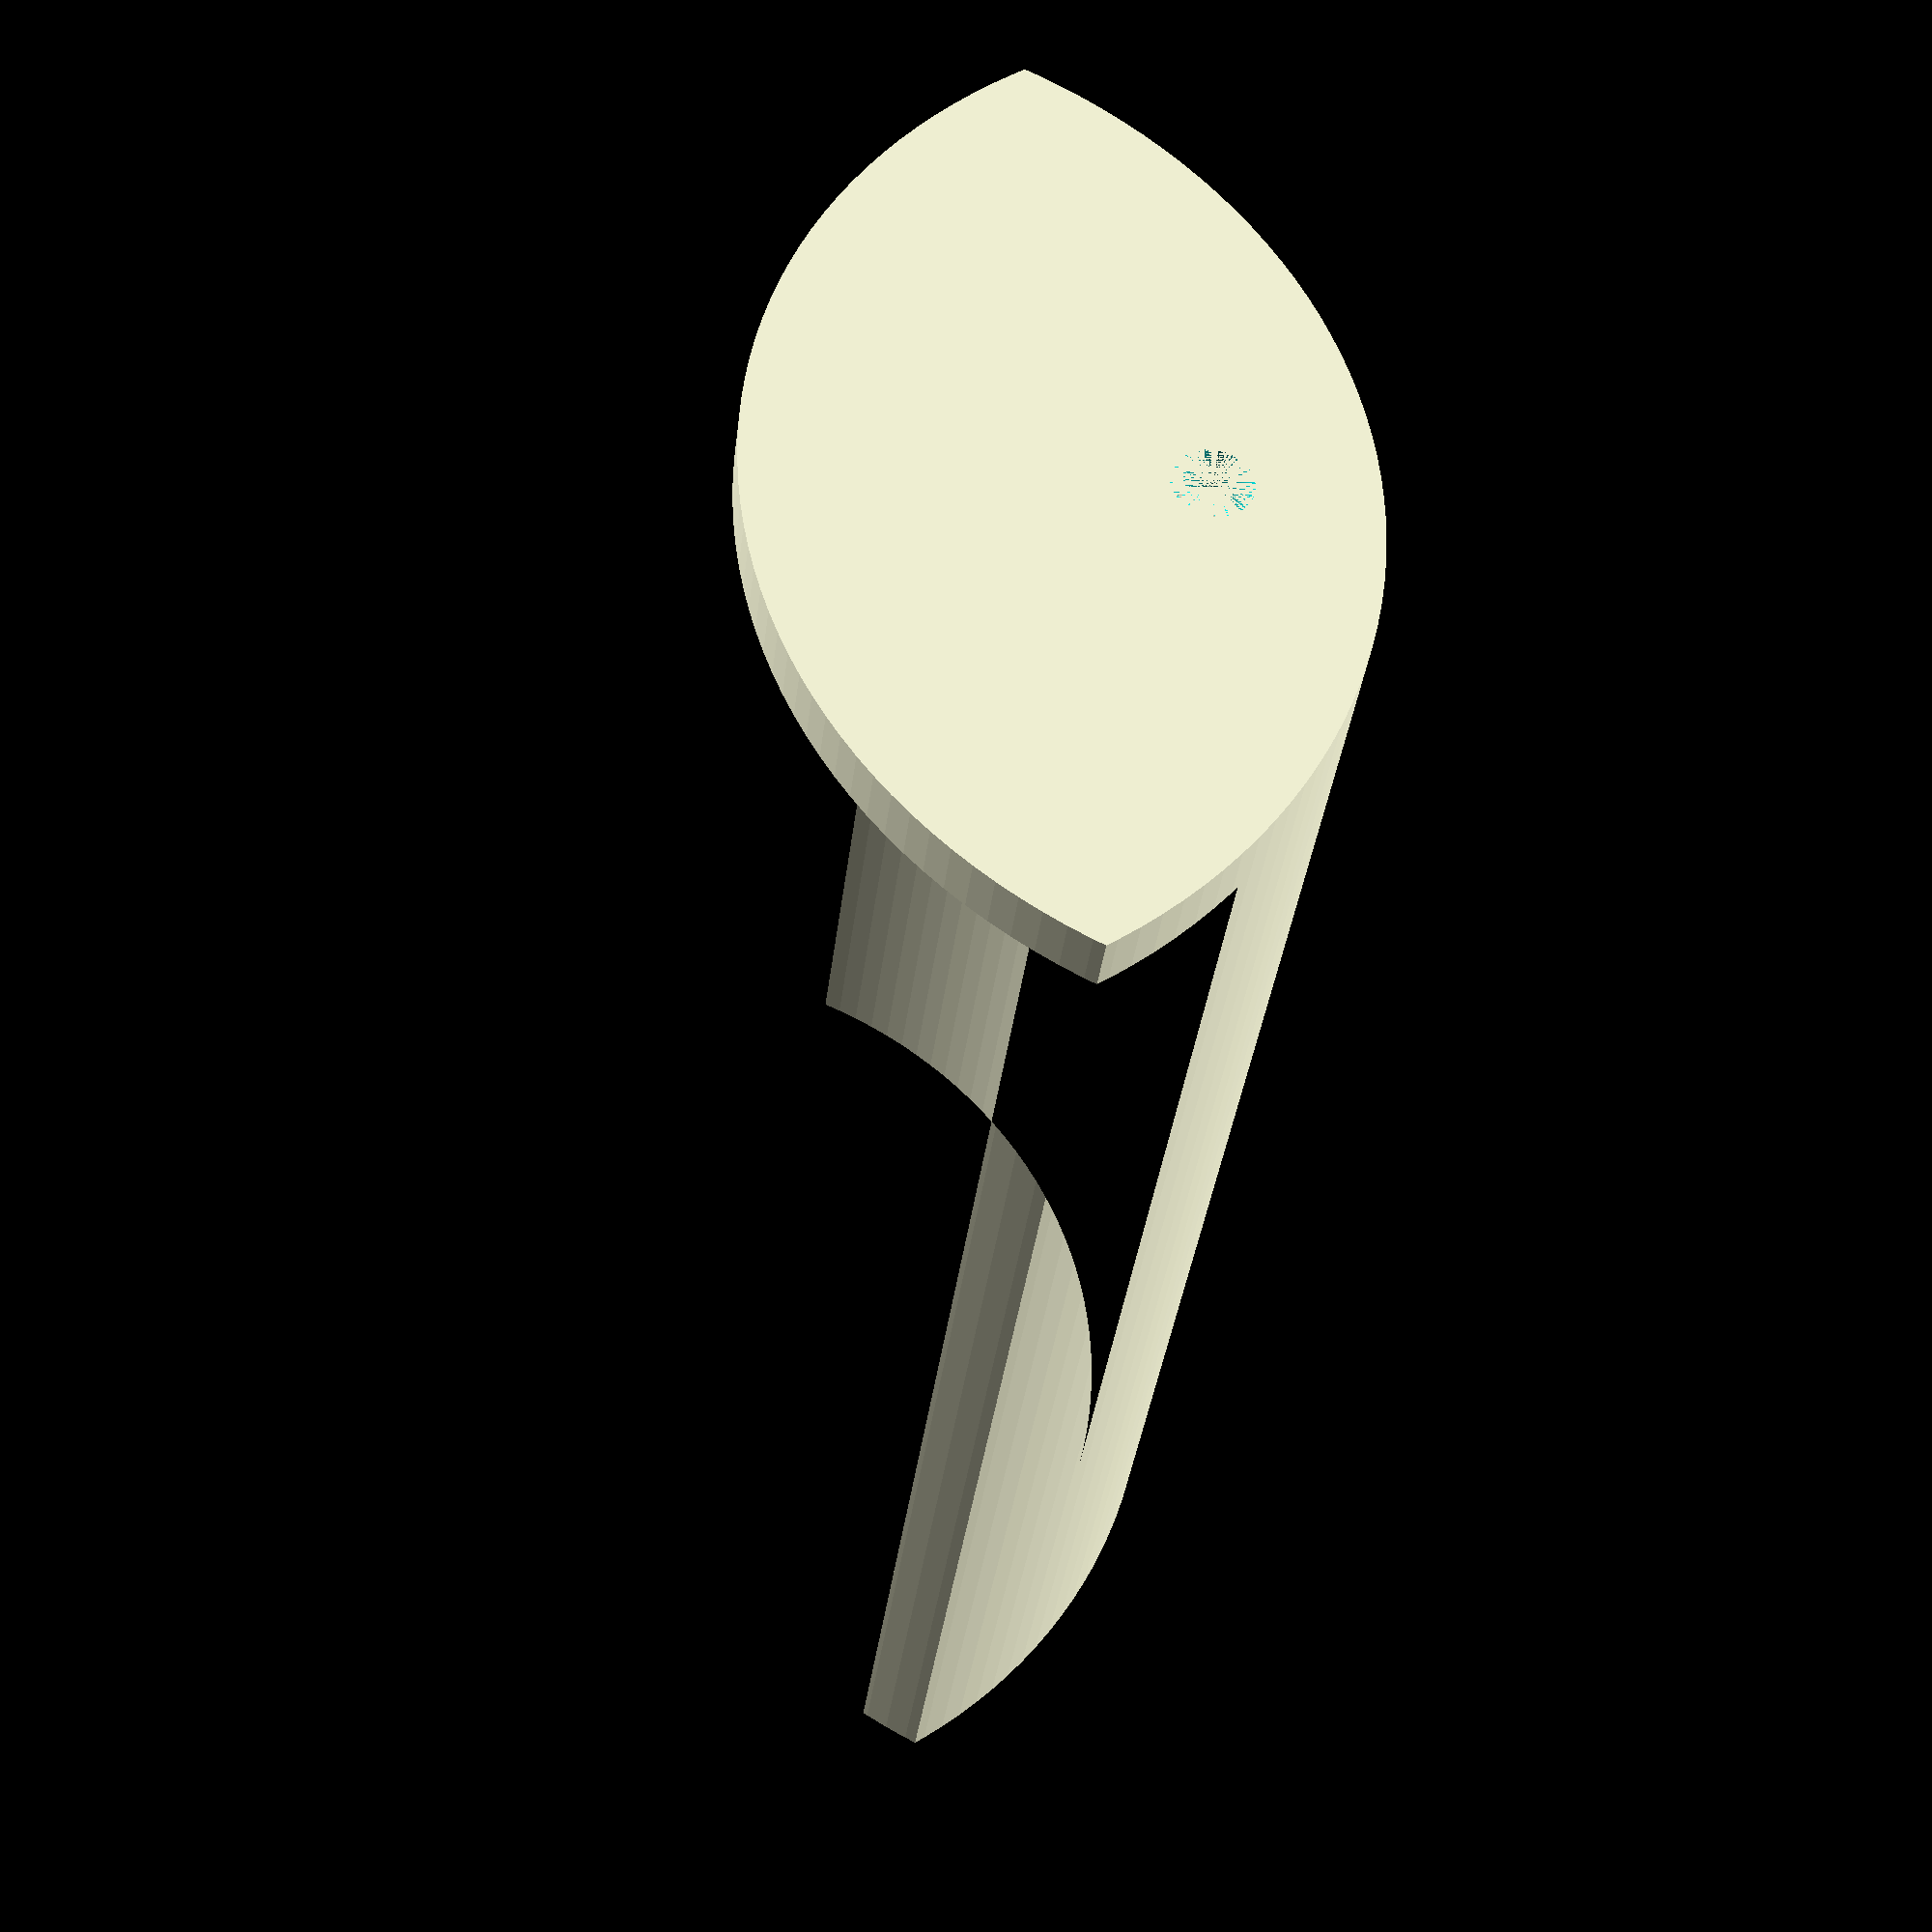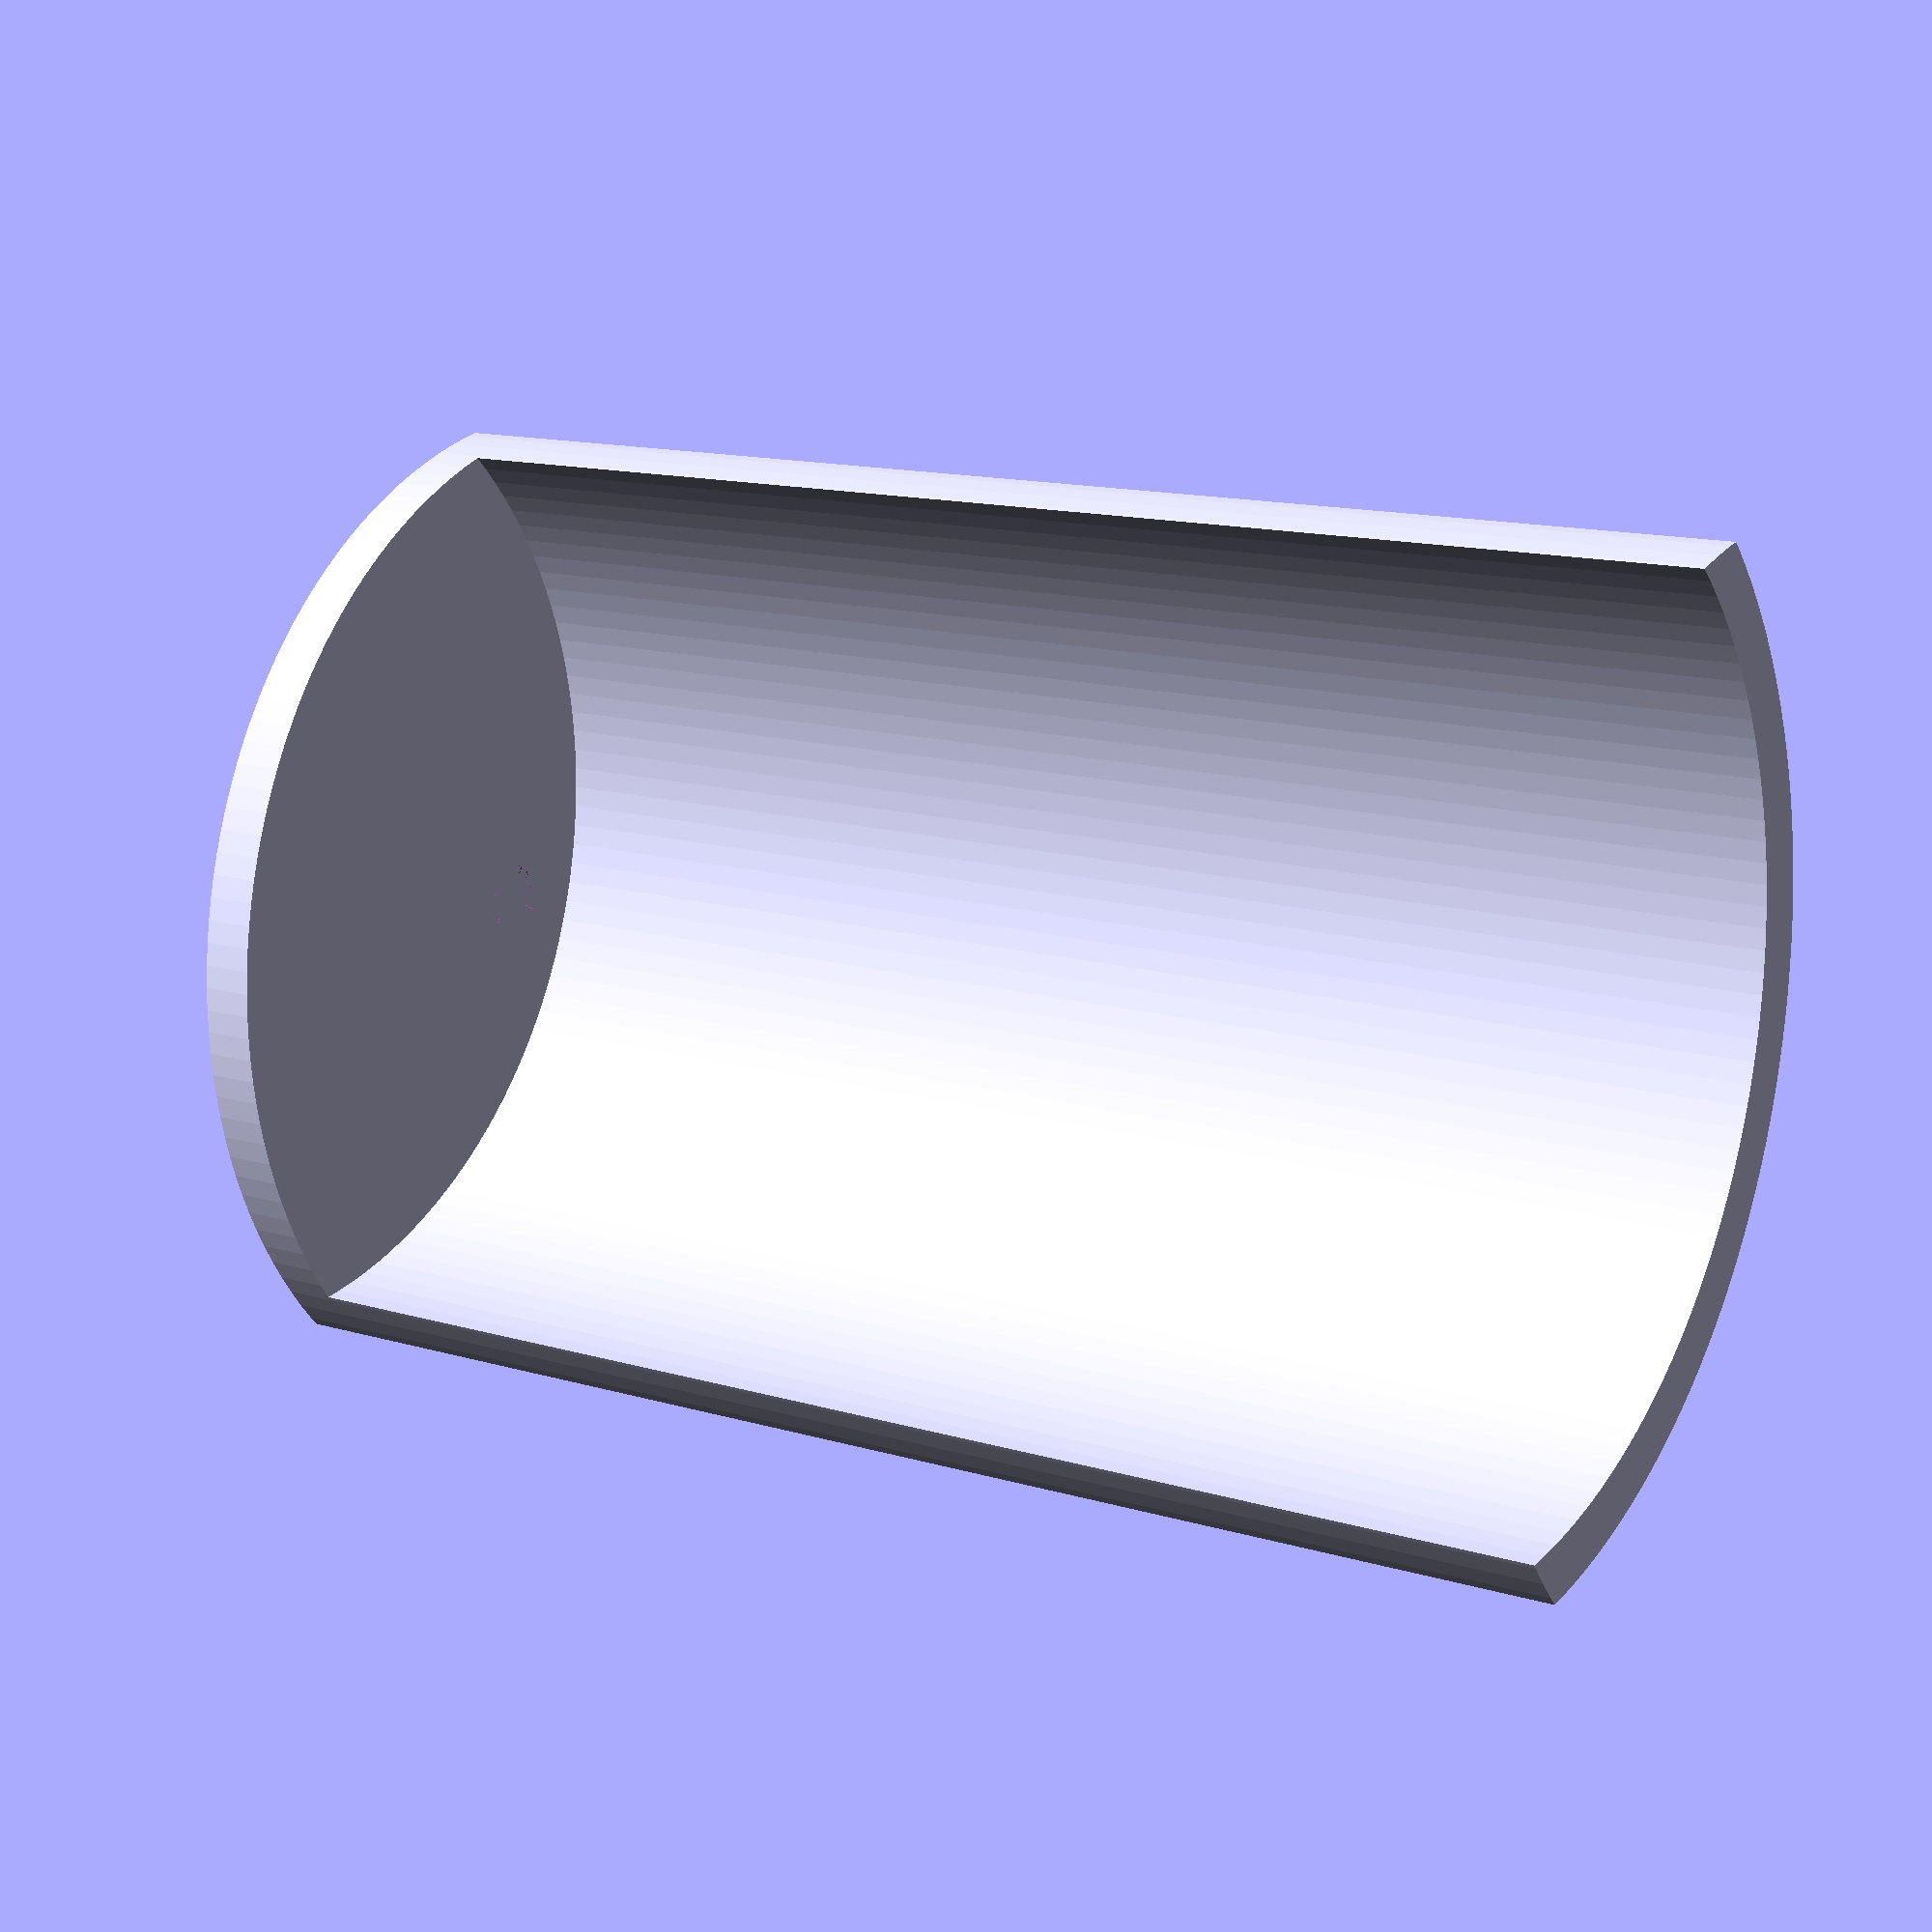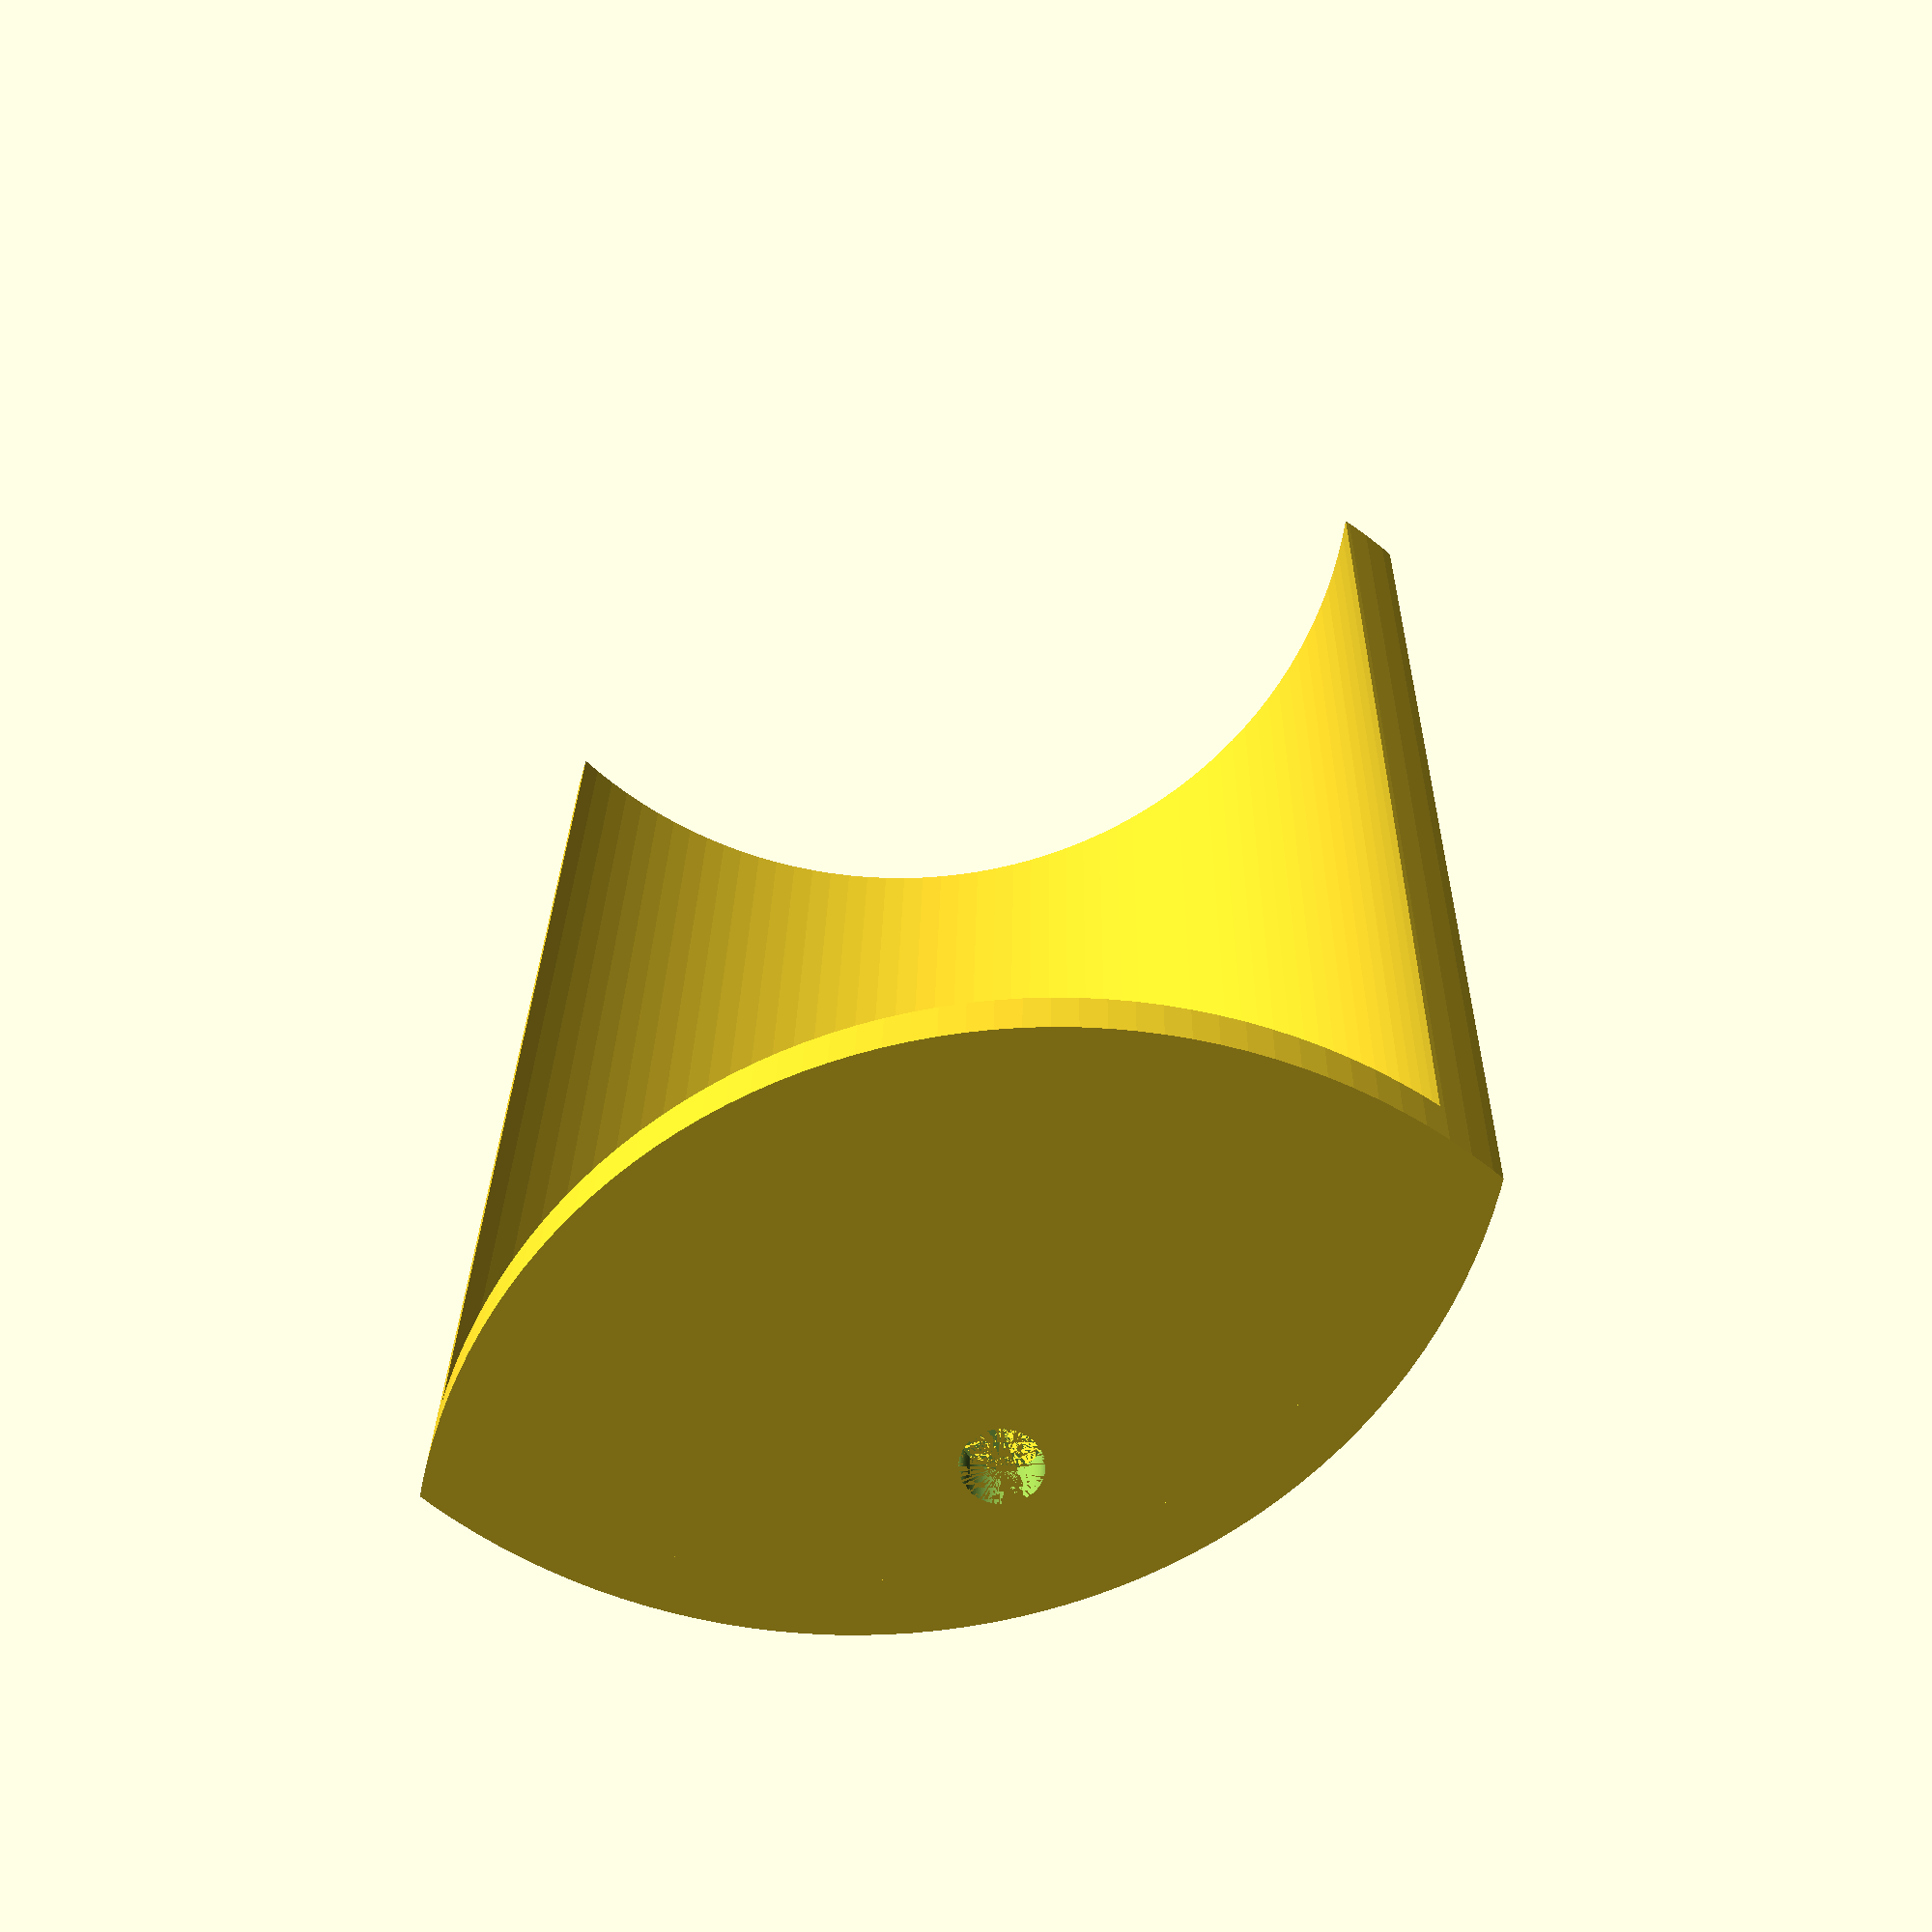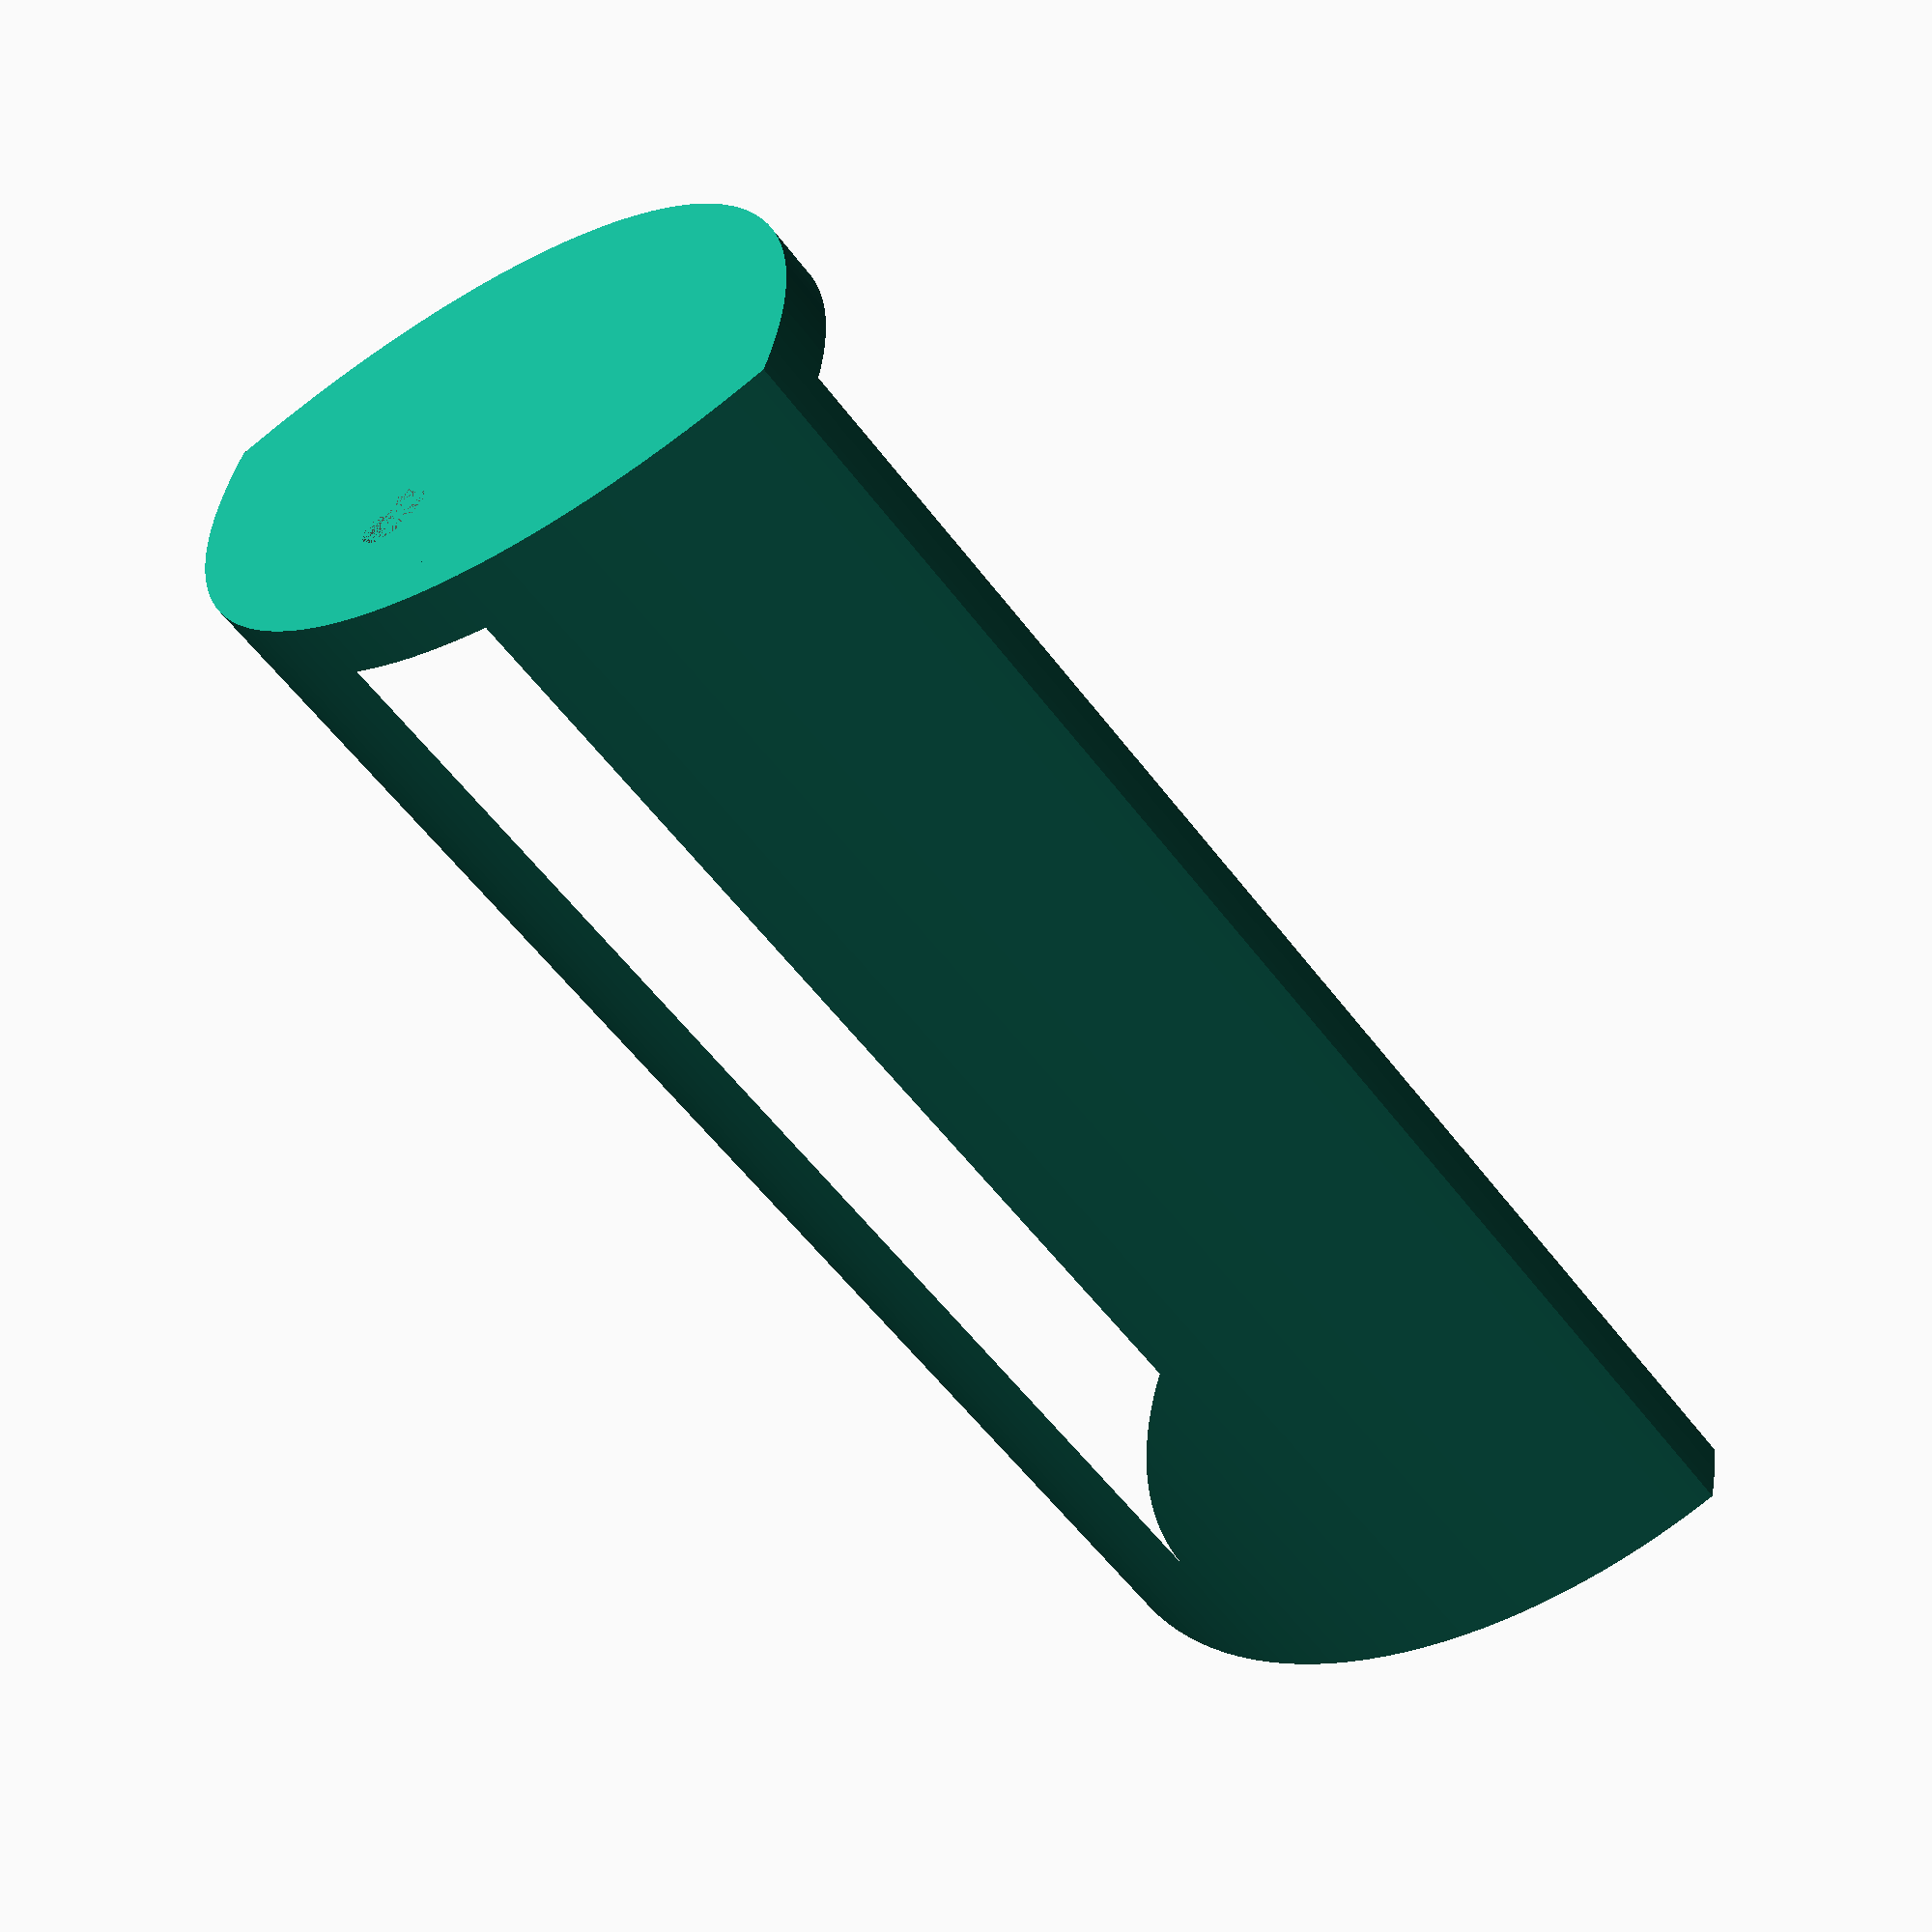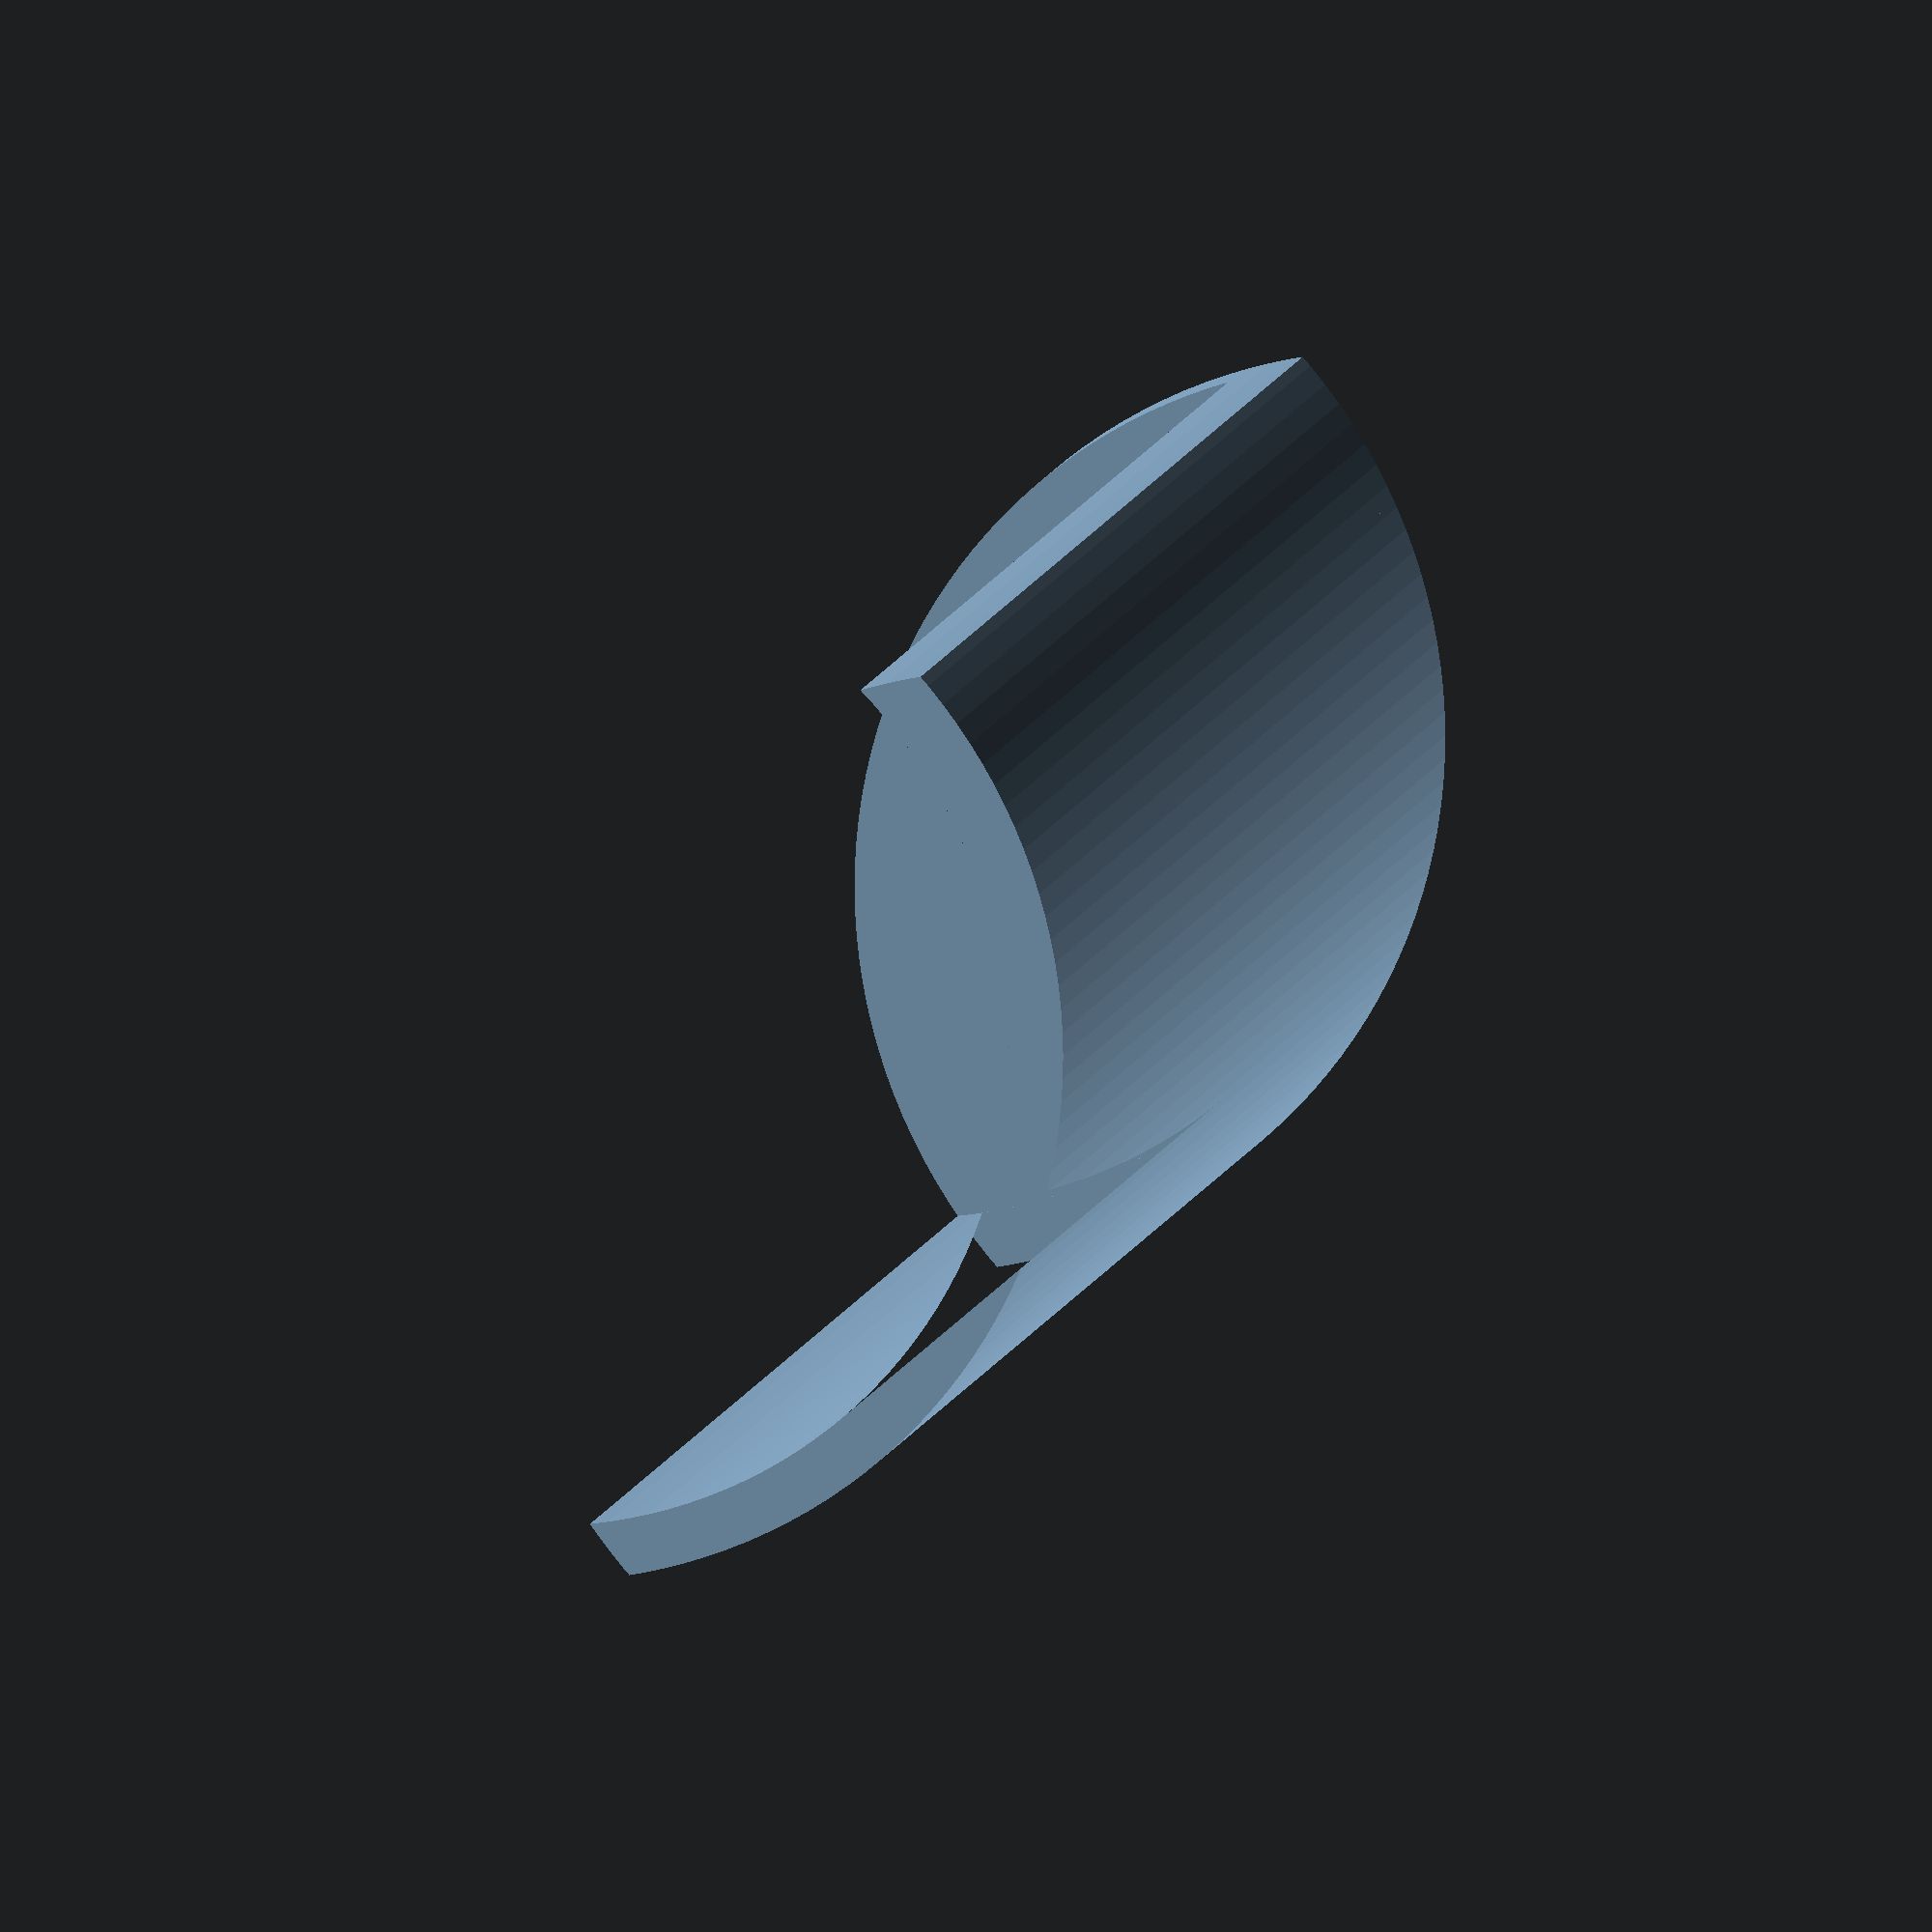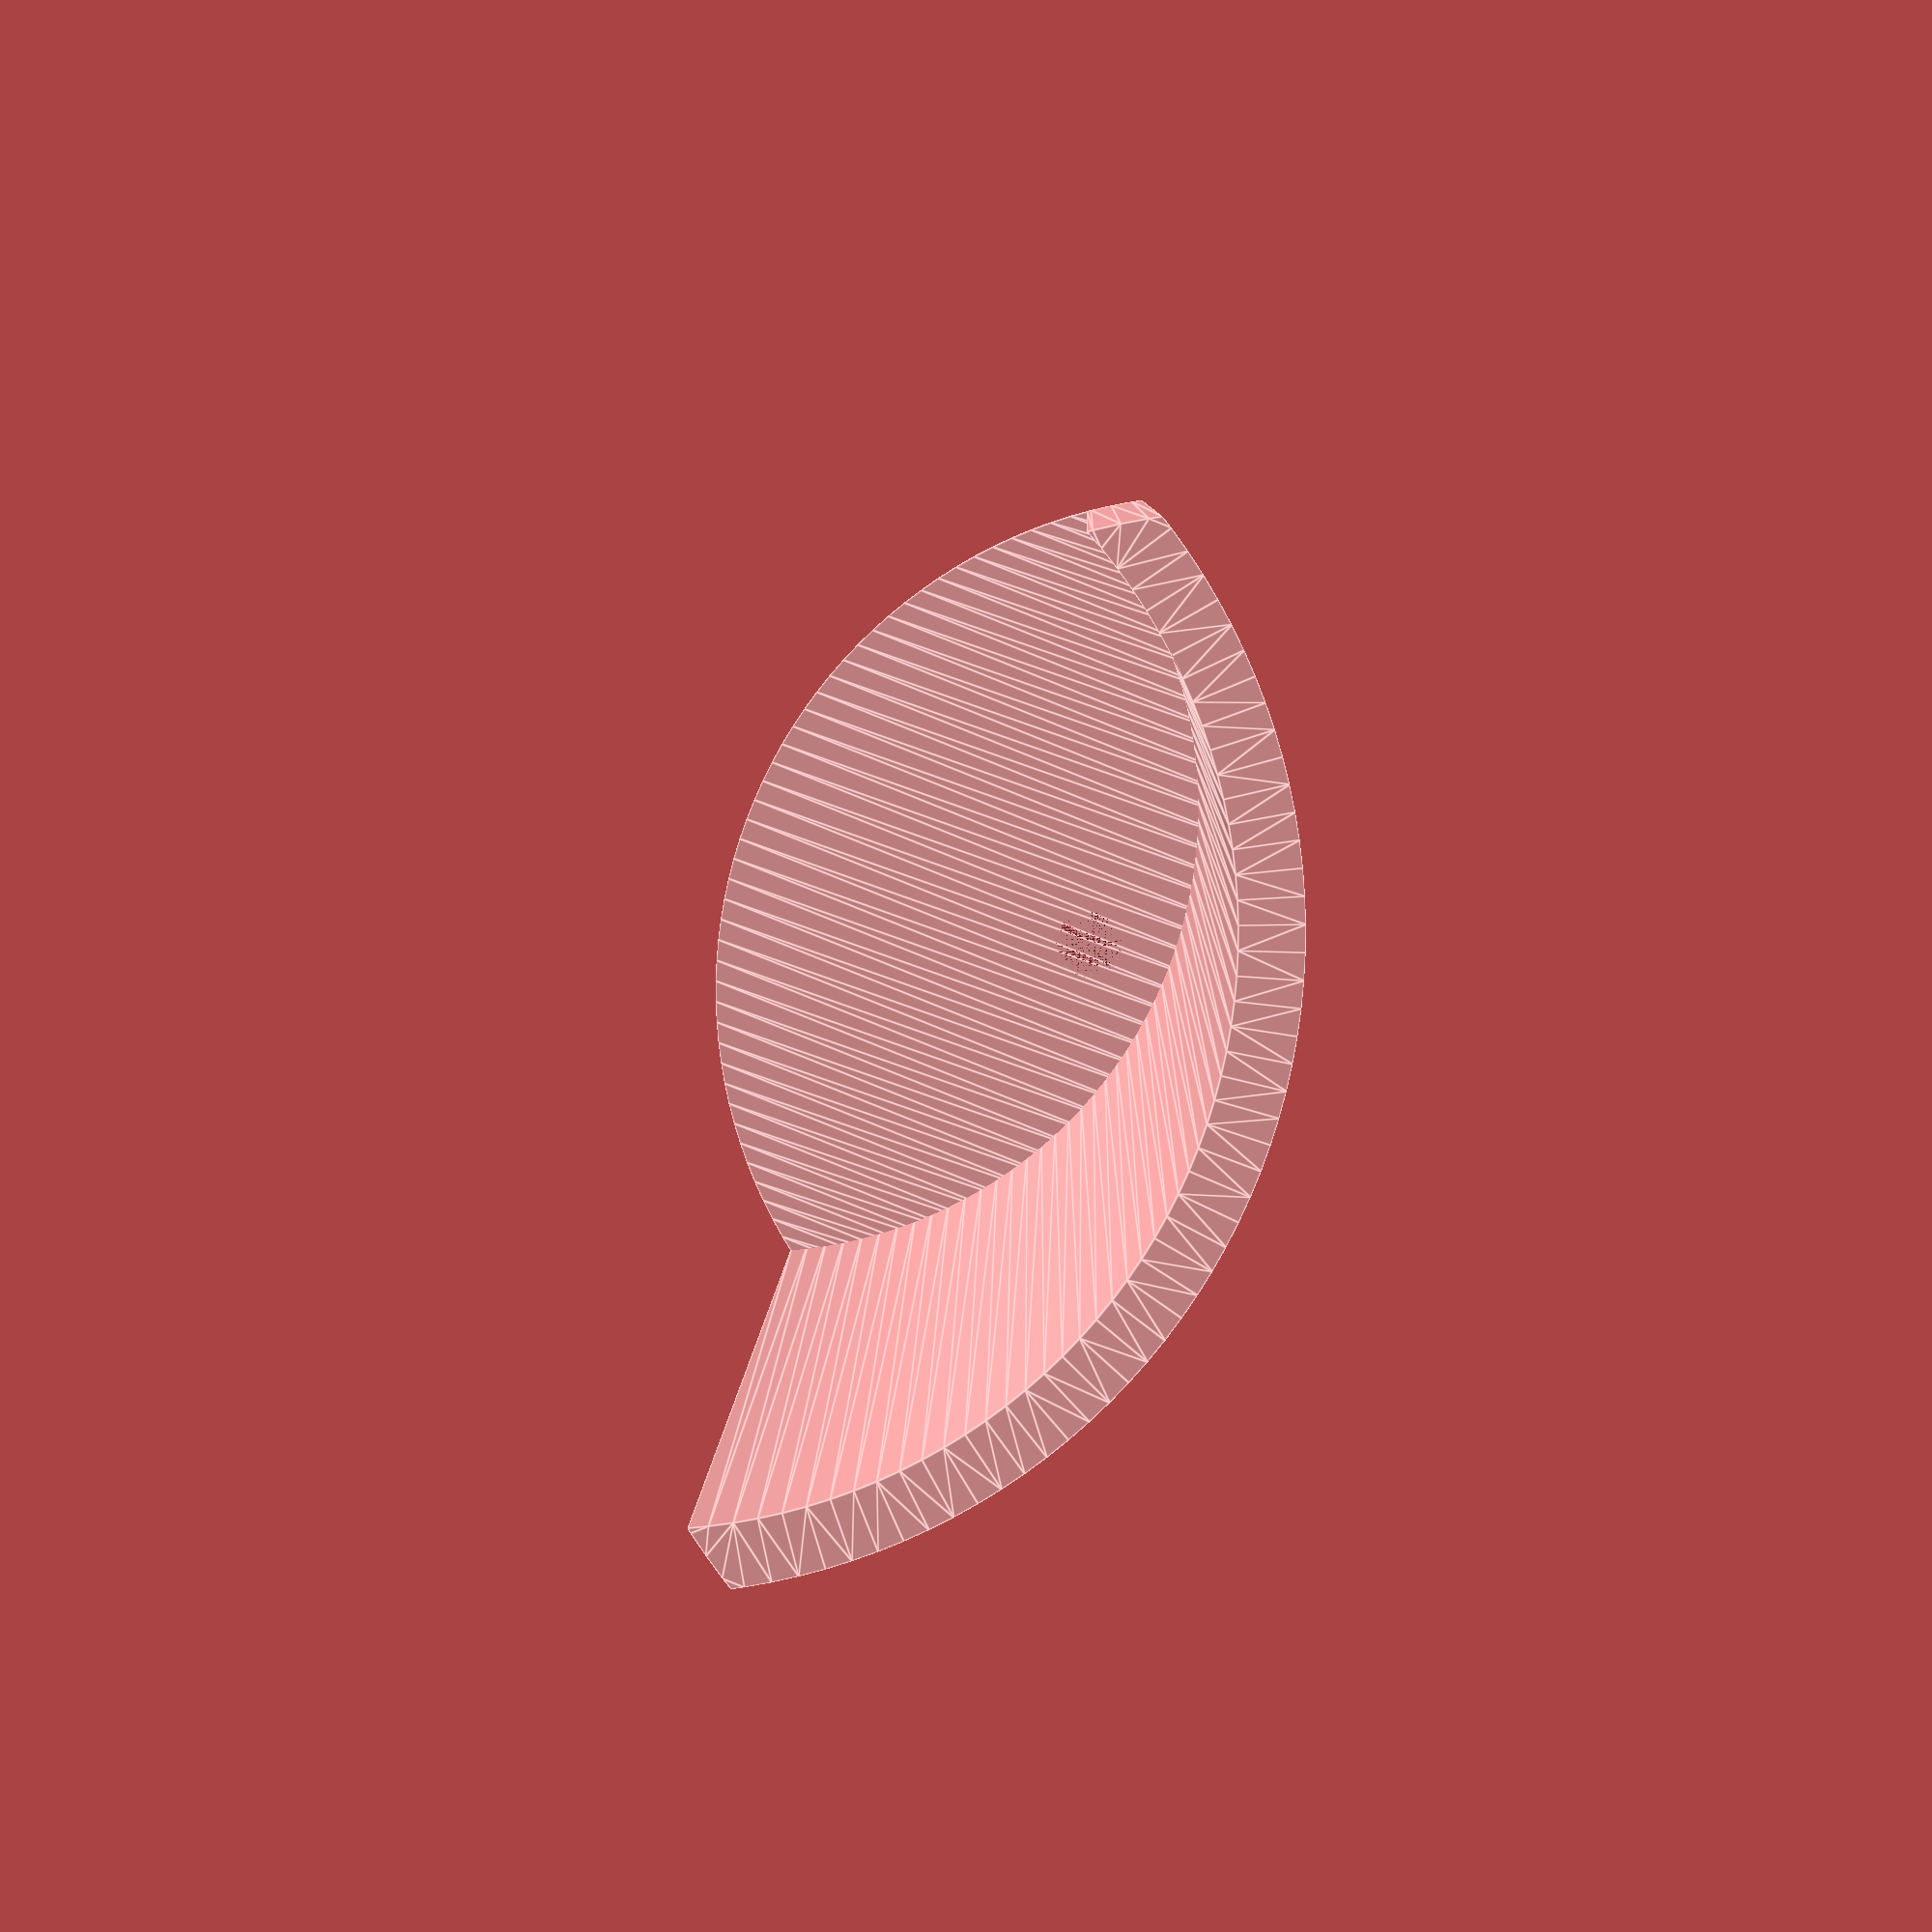
<openscad>
// Radius (and approximate width) of the hook.
hook_r = 60; // [30:80]
// Total length of the hook.
hook_l = 80; // [50:120]
// Thickness of the walls of the hook.
hook_t = 3; // [2:5]
// Diameter of the hole created for mounting with a screw.
hole_d = 4; // [3:6]
// Offset for the screw hole relative to the inner edge of the top face of the base.
hole_o = 3; // [2:6]

$fn = 150;

hook();

module base_shape()
intersection() {
  translate([0, hook_r / 4, 0])
    circle(d=hook_r);
  translate([0, hook_r / -4, 0])
    circle(d=hook_r);
}

module extrude_shape()
difference() {
  base_shape();

  translate([0, hook_r / 4])
    circle(d=hook_r - hook_t * 2);
}

module hook()
difference() {
  union() {
    linear_extrude(hook_t) base_shape();
    linear_extrude(hook_l) extrude_shape();
  }

  translate([0, hook_r / -4 + hook_t + hole_o + hole_d / 2, 0])
    cylinder(d=hole_d, h=hook_t);
}

</openscad>
<views>
elev=34.3 azim=93.5 roll=173.6 proj=p view=solid
elev=167.2 azim=107.4 roll=234.9 proj=p view=solid
elev=154.9 azim=199.0 roll=359.1 proj=p view=solid
elev=237.8 azim=135.4 roll=323.3 proj=p view=solid
elev=347.4 azim=287.8 roll=14.6 proj=o view=wireframe
elev=174.0 azim=111.8 roll=178.6 proj=p view=edges
</views>
